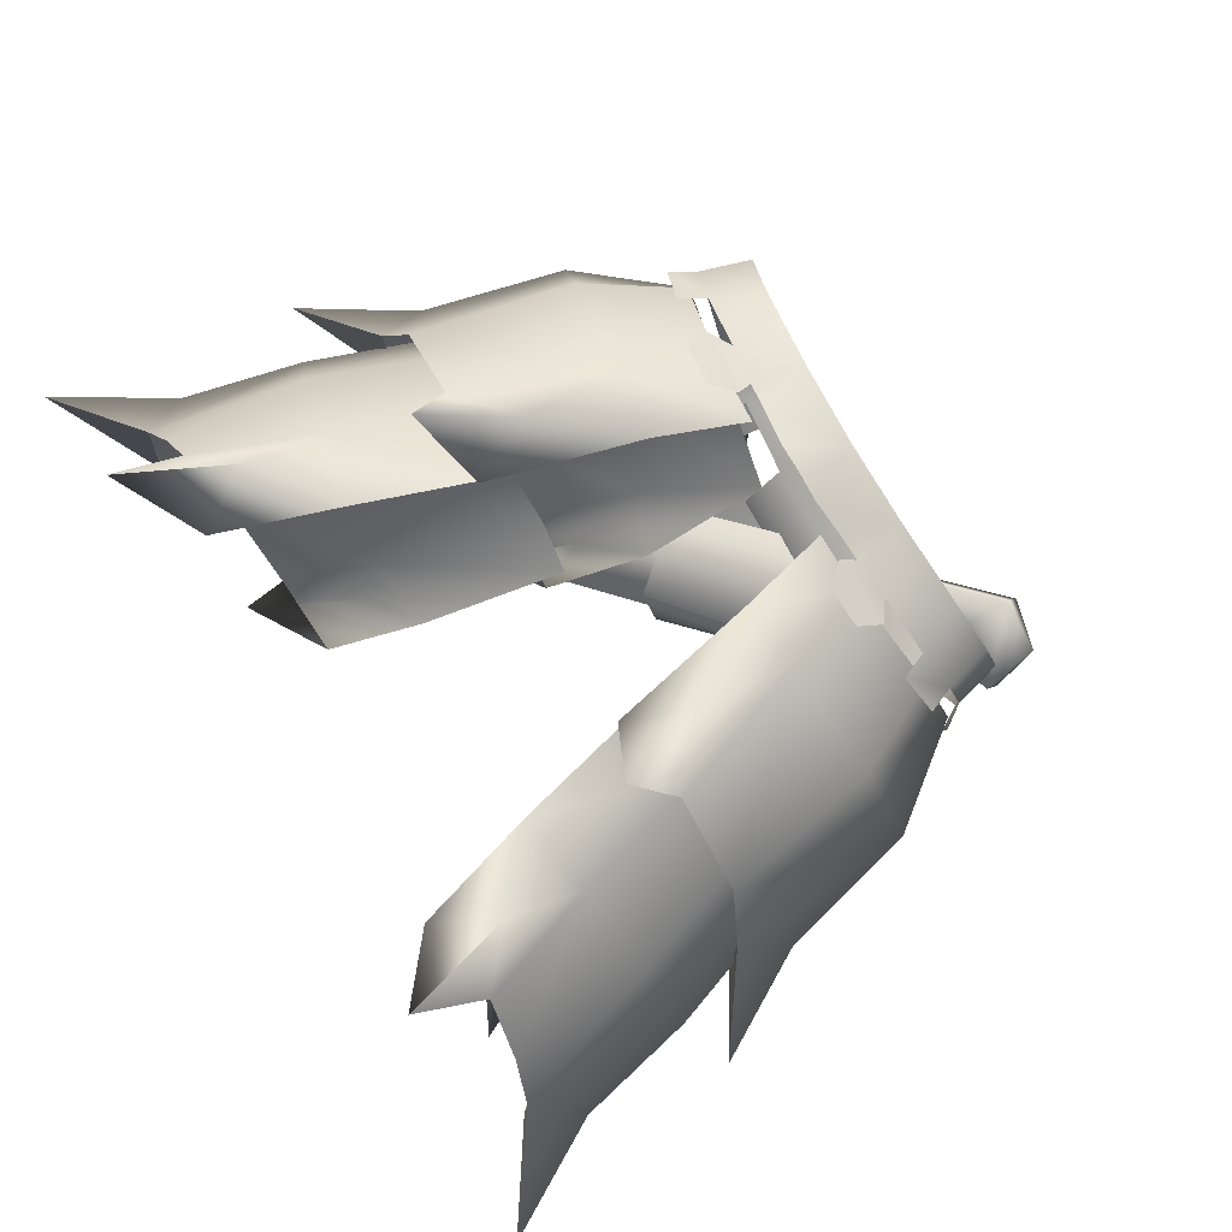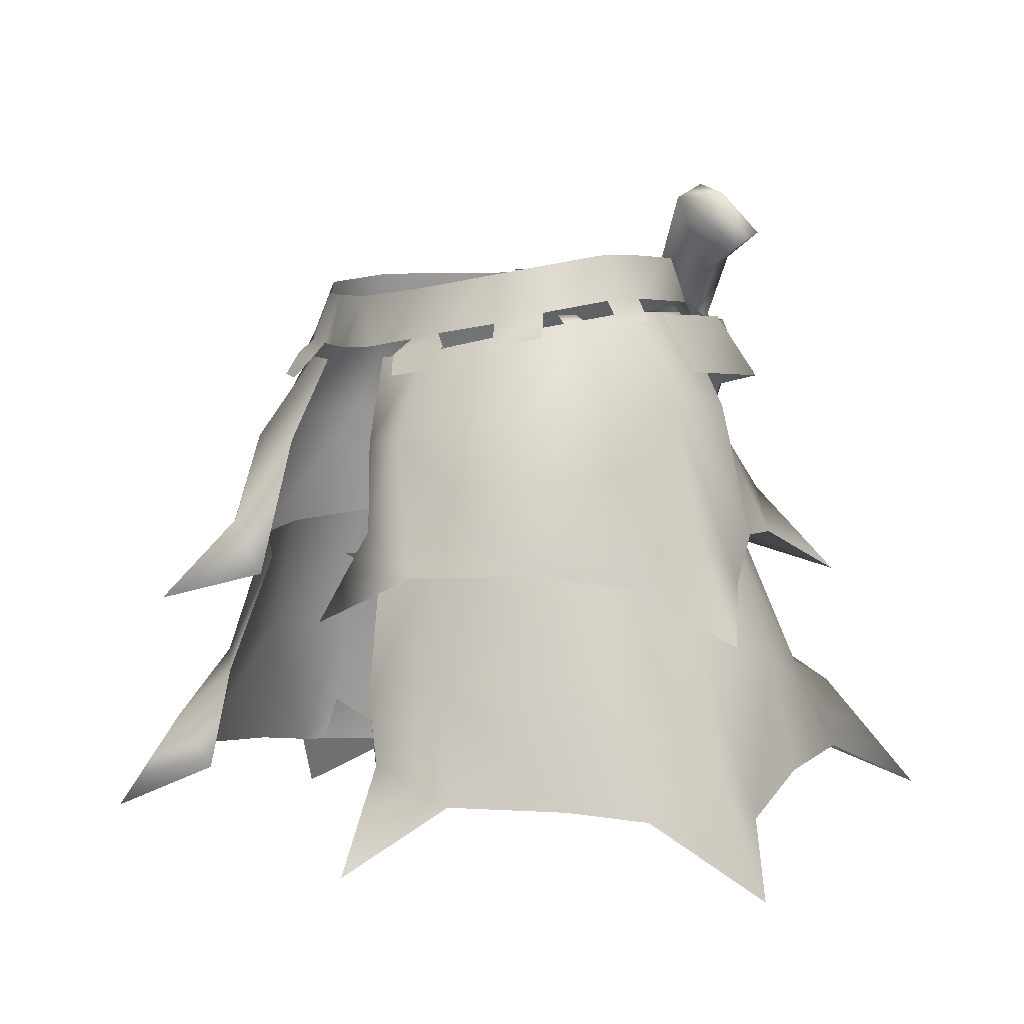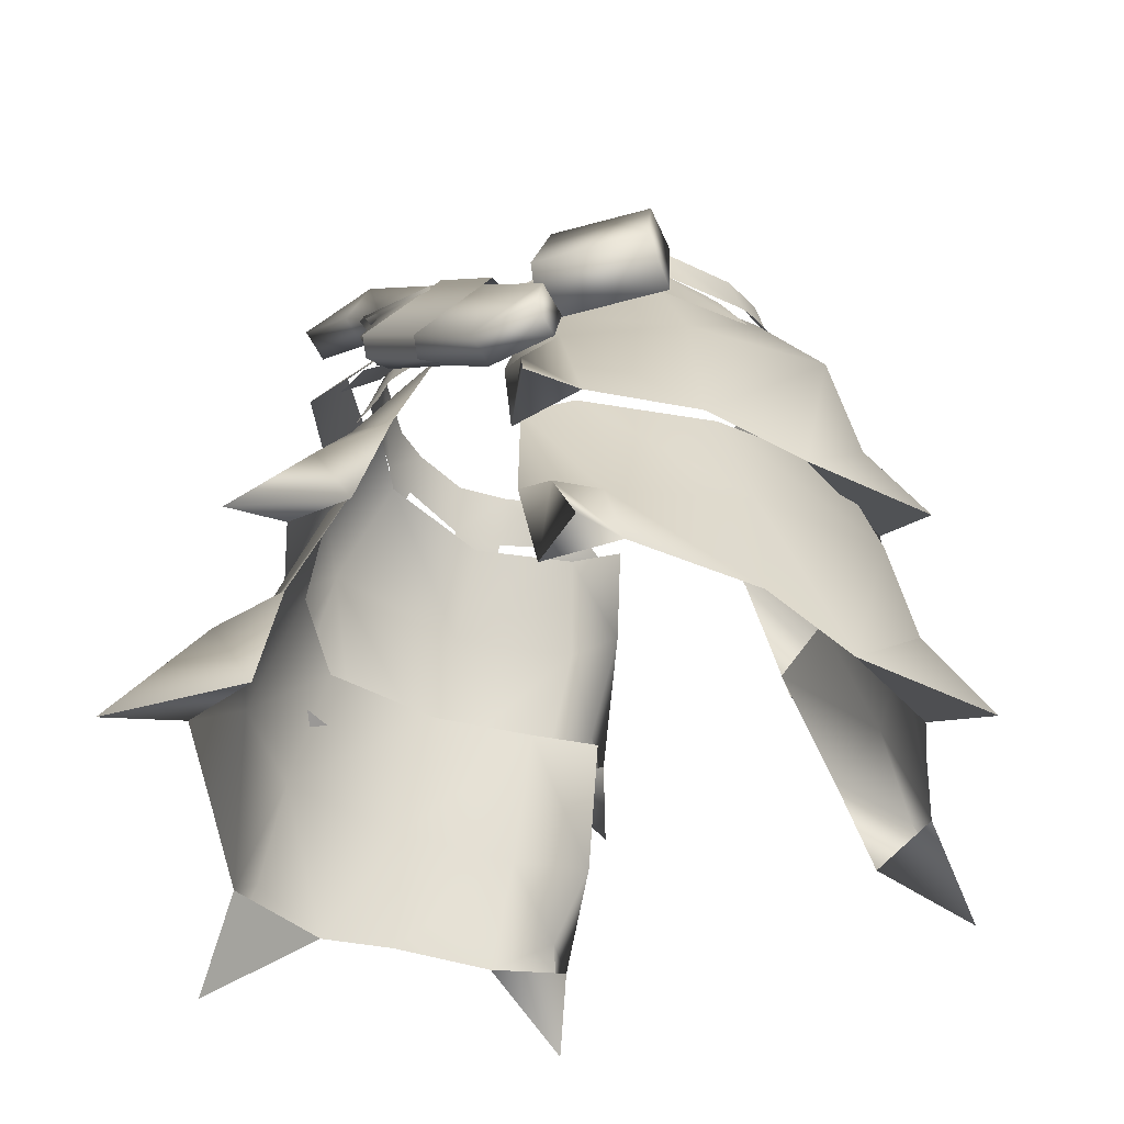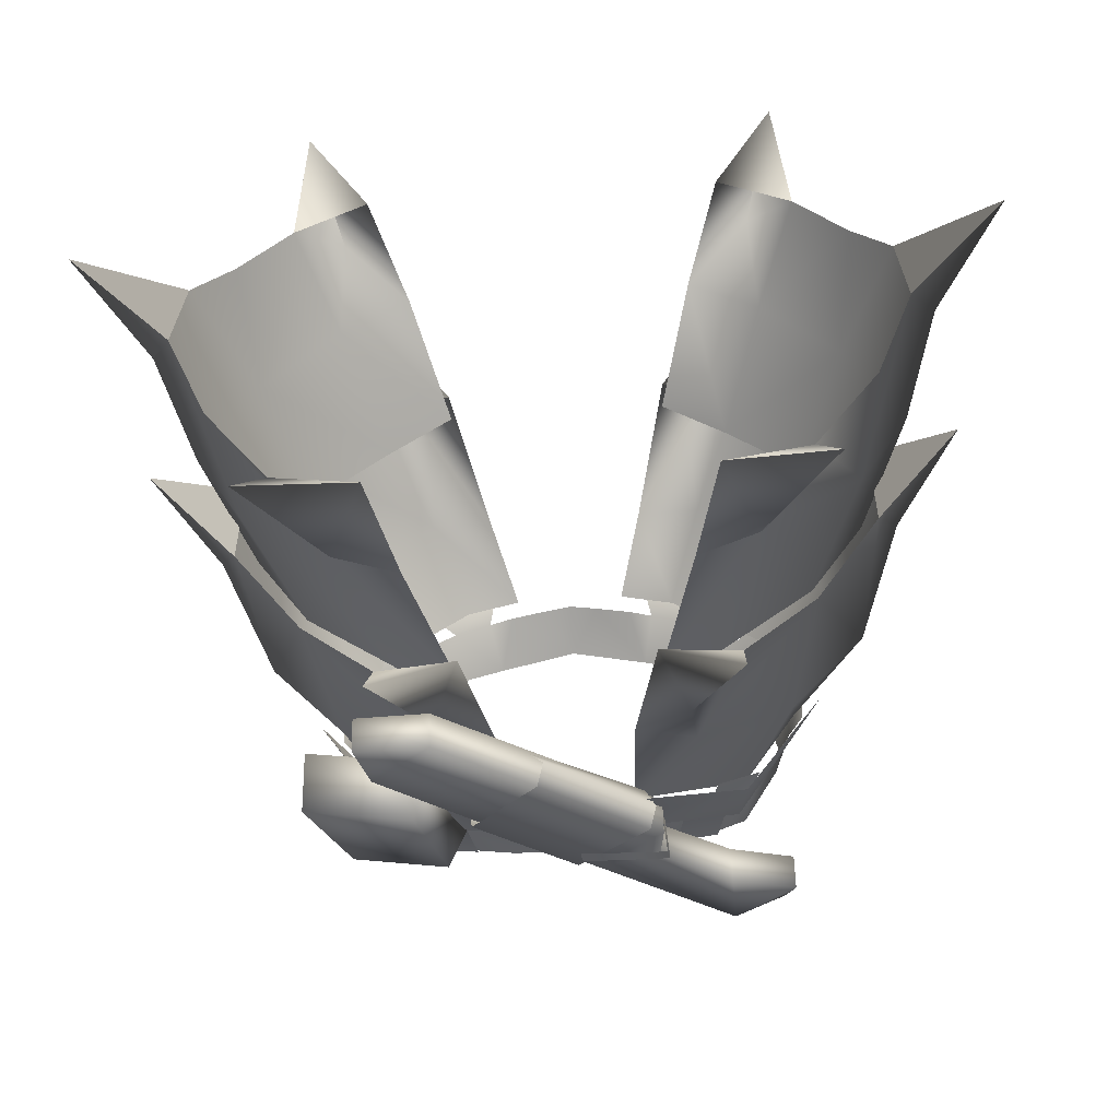
<metadata>
{"format":"obj","ext":"obj","renderer":"f3d","projection":"perspective","resolution":1024,"background":"white","views":[{"elev":79.9,"azim":60.0,"up":"+Z"},{"elev":2.7,"azim":55.9,"up":"+Y"},{"elev":-38.2,"azim":-146.0,"up":"+Y"},{"elev":-59.9,"azim":3.9,"up":"+Z"}]}
</metadata>
<code>
g mesh00
v 12.56 -19.7 -24.17
v 8.886 -13.04 -19.21
v 12.63 -16.46 -17.35
v 6.852 -16.94 -17.33
v 8.886 -13.04 -19.21
v 12.56 -19.7 -24.17
v 12.56 -19.7 -24.17
v 12.63 -16.46 -17.35
v 6.852 -16.94 -17.33
f 1 2 3
f 4 5 6
f 7 8 9
v 10.38 -15.48 18.6
v 6.003 -9.124 15.87
v 8.469 -19.75 17.38
v 4.94 -9.425 -15.6
v 8.886 -13.04 -19.21
v 6.852 -16.94 -17.33
v 18.29 -7.368 10.56
v 14.95 -0.9956 8.495
v 8.221 -2.443 12.62
v 14.39 -18.73 17.59
v 10.38 -15.48 18.6
v 12.62 -21.63 23.96
v 8.469 -19.75 17.38
v 23.05 -19.47 -5.601
v 24.91 -16 -0.6551
v 29.33 -23.45 -0.3392
v 22.34 -6.082 -0.09442
v 23.05 -19.47 -5.601
v 18.23 -16.26 -10.77
v 13.15 -16.72 14.27
v 8.34 -18.29 16.39
v 10.89 -27.51 18.87
v 21.46 -25.27 -10.23
v 25.66 -24.66 -0.3468
v 25.36 -36.67 -5.476
v 10.67 -8.766 16.24
v 14.39 -18.73 17.59
v 20.44 -18.43 11.44
v 14.87 -26.87 -18.29
v 9.611 -25.85 -20.37
v 7.09 -15.2 -16.57
v 23.26 -19.47 4.277
v 23.05 -19.47 -5.601
v 29.33 -23.45 -0.3392
v 23.26 -19.47 4.277
v 8.469 -19.75 17.38
v 14.39 -18.73 17.59
v 12.62 -21.63 23.96
v 23.26 -19.47 4.277
v 18.29 -7.368 10.56
v 4.174 -2.729 13.61
v 15.69 -31.57 21.11
v 19.01 -34.54 17.34
v 16.18 -26.45 16.19
v 22.58 -35.14 9.674
v 21.84 -25.52 9.318
v 25.23 -36.01 4.312
v 11.51 -32.95 -20.76
v 13.78 -28.63 -22.6
v 14.87 -26.87 -18.29
v 17.54 -33.34 -20.1
v 21.46 -25.27 -10.23
v 22.52 -33.98 -11.61
v 9.237 -7.964 -15
v 4.505 -0.3932 -11.34
v 16.38 -6.412 -9.466
v 12.77 0.9154 -8.104
v 17.01 0.5873 -0.05598
v 14.95 -0.9956 8.495
v 18.29 -7.368 10.56
v 17.01 0.5873 -0.05598
v 22.34 -6.082 -0.09442
v 16.38 -6.412 -9.466
v 18.23 -16.26 -10.77
v 9.237 -7.964 -15
v 12.63 -16.46 -17.35
v 8.886 -13.04 -19.21
v 10.69 -14.87 -15.19
v 17.97 -15.61 -8.65
v 22.34 -15.61 0
v 18.58 -16.17 8.653
v 21.84 -25.52 9.318
v 16.18 -26.45 16.19
v 15.69 -31.57 21.11
v 13.39 -35.65 19.42
f 10 11 12
f 13 14 15
f 16 17 18
f 19 20 21
f 21 20 22
f 23 24 25
f 26 27 28
f 29 30 31
f 32 33 34
f 11 10 35
f 35 10 36
f 35 36 37
f 38 39 40
f 41 42 43
f 23 26 24
f 24 26 44
f 24 44 25
f 45 46 47
f 48 26 37
f 37 26 49
f 37 49 35
f 35 49 18
f 35 18 11
f 11 18 50
f 51 52 53
f 53 52 54
f 53 54 55
f 55 54 56
f 55 56 33
f 57 39 58
f 58 39 59
f 58 59 60
f 60 59 61
f 60 61 62
f 62 61 34
f 14 13 63
f 63 13 64
f 63 64 65
f 65 64 66
f 65 66 67
f 68 69 70
f 70 69 71
f 70 71 72
f 72 71 73
f 72 73 74
f 74 73 75
f 74 75 76
f 40 77 38
f 38 77 78
f 38 78 32
f 32 78 79
f 32 79 33
f 33 79 80
f 33 80 81
f 81 80 29
f 81 29 82
f 82 29 31
f 82 31 83
f 83 31 84
v -10.38 -15.48 18.6
v -12.62 -21.63 23.96
v -8.469 -19.75 17.38
v -23.26 -19.47 4.277
v -24.91 -16 -0.6551
v -29.33 -23.45 -0.3392
v -12.63 -16.46 -17.35
v -8.886 -13.04 -19.21
v -12.56 -19.7 -24.17
v -12.56 -19.7 -24.17
v -6.852 -16.94 -17.33
v -6.003 -9.124 15.87
v -4.174 -2.729 13.61
v -10.67 -8.766 16.24
v -14.39 -18.73 17.59
v -18.23 -16.26 -10.77
v -23.05 -19.47 -5.601
v -22.34 -6.082 -0.09442
v -8.469 -19.75 17.38
v -10.38 -15.48 18.6
v -14.39 -18.73 17.59
v -20.44 -18.43 11.44
v -10.89 -27.51 18.87
v -8.34 -18.29 16.39
v -16.21 -26.45 16.19
v -13.15 -16.72 14.27
v -21.84 -25.52 9.318
v -23.05 -19.47 -5.601
v -12.56 -19.7 -24.17
v -6.852 -16.94 -17.33
v -12.63 -16.46 -17.35
v -23.05 -19.47 -5.601
v -23.26 -19.47 4.277
v -29.33 -23.45 -0.3392
v -14.39 -18.73 17.59
v -8.469 -19.75 17.38
v -12.62 -21.63 23.96
v -6.852 -16.94 -17.33
v -8.886 -13.04 -19.21
v -4.94 -9.425 -15.6
v -9.237 -7.964 -15
v -4.505 -0.3932 -11.34
v -16.38 -6.412 -9.466
v -12.77 0.9154 -8.104
v -17.01 0.5873 -0.05598
v -13.15 -16.72 14.27
v -18.58 -16.17 8.653
v -21.84 -25.52 9.318
v -22.34 -15.61 0
v -25.66 -24.66 -0.3468
v -17.97 -15.61 -8.65
v -21.46 -25.27 -10.23
v -10.69 -14.87 -15.19
v -14.87 -26.87 -18.29
v -7.09 -15.2 -16.57
v -9.611 -25.85 -20.37
v -8.886 -13.04 -19.21
v -12.63 -16.46 -17.35
v -9.237 -7.964 -15
v -16.38 -6.412 -9.466
v -22.34 -6.082 -0.09442
v -18.29 -7.368 10.56
v -14.95 -0.9956 8.495
v -8.221 -2.443 12.62
v -18.29 -7.368 10.56
v -23.26 -19.47 4.277
f 85 86 87
f 88 89 90
f 91 92 93
f 94 92 95
f 96 97 98
f 86 85 99
f 100 101 102
f 103 96 104
f 104 96 98
f 104 98 105
f 105 98 106
f 107 108 109
f 109 108 110
f 109 110 111
f 88 102 89
f 89 102 112
f 89 112 90
f 113 114 115
f 116 117 118
f 119 120 121
f 122 123 124
f 124 123 125
f 124 125 126
f 126 125 127
f 126 127 128
f 128 127 129
f 130 131 132
f 132 131 133
f 132 133 134
f 134 133 135
f 134 135 136
f 136 135 137
f 136 137 138
f 138 137 139
f 138 139 140
f 141 142 143
f 143 142 100
f 143 100 144
f 144 100 145
f 144 145 129
f 129 145 146
f 129 146 147
f 147 146 148
f 97 148 98
f 98 148 149
f 98 149 106
f 106 149 102
f 106 102 150
v -9.518 -9.21 -18
v -10.71 -6.337 -20.77
v -7.784 0.3444 -13
v -9.099 1.436 -15.92
v -18.72 -5.763 -18.2
v -18.45 -8.571 -15.13
v -16.21 1.946 -13.64
v -15.71 0.9129 -10.46
v 8.044 2.176 -10.53
v 7.478 5.148 -9.248
v 11.21 2.351 -9.596
v 10.54 5.283 -8.517
v 11.21 2.351 -9.596
v 12.29 -0.8553 -12.89
v 8.044 2.176 -10.53
v 9.079 -1.227 -14.18
v -11.21 2.351 -9.596
v -10.54 5.283 -8.517
v -8.044 2.176 -10.53
v -7.478 5.148 -9.248
v -8.044 2.176 -10.53
v -9.079 -1.227 -14.18
v -11.21 2.351 -9.596
v -12.29 -0.8553 -12.89
v -1.033 -9.693 -19.05
v 6.516 -3.272 -15.73
v -5.701 -5.523 -16.86
v 1.589 1.13 -13.42
v -13.76 -16 -22.3
v -8.584 -16.11 -22.38
v -12.99 -12.18 -20.31
v -1.033 -9.693 -19.05
v -5.701 -5.523 -16.86
v -13.77 -14.82 -24.55
v -8.59 -14.94 -24.63
v -13.76 -16 -22.3
v -8.584 -16.11 -22.38
v 1.589 1.13 -13.42
v 11.54 9.884 -8.879
v 1.582 2.303 -15.67
v -13.77 -14.82 -24.55
v -13 -11 -22.56
v 15.36 9.997 -10.26
v 16.01 7.058 -13.23
v 11.53 11.06 -11.13
v 11.34 5.435 -14.06
v 6.124 1.181 -16.26
v 16.01 5.884 -10.98
v 11.54 9.884 -8.879
v 11.35 4.261 -11.81
v 1.589 1.13 -13.42
v 6.13 0.007514 -14.01
v 6.516 -3.272 -15.73
v -13.76 -16 -22.3
v -12.99 -12.18 -20.31
v -13.77 -14.82 -24.55
v -10.71 -6.337 -20.77
v -18.72 -5.763 -18.2
v -9.099 1.436 -15.92
v -16.21 1.946 -13.64
v -7.784 0.3444 -13
v -15.71 0.9129 -10.46
v -9.518 -9.21 -18
v -18.45 -8.571 -15.13
v 0.4858 -0.6775 -14.2
v 0.3041 -1.692 -14.66
v 6.612 -0.6487 -14.01
v 6.446 -1.726 -14.67
v 6.861 0.7338 -17.23
v 6.695 -0.3419 -17.88
v 0.6694 0.6512 -17.17
v 0.4868 -0.3619 -17.63
v -5.701 -5.523 -16.86
v 1.589 1.13 -13.42
v -5.707 -4.349 -19.11
v 1.582 2.303 -15.67
v -1.04 -8.519 -21.3
v 6.51 -2.099 -17.98
v -1.033 -9.693 -19.05
v 6.516 -3.272 -15.73
v -1.033 -9.693 -19.05
v -1.04 -8.519 -21.3
v -5.707 -4.349 -19.11
v -5.701 -5.523 -16.86
v 6.516 -3.272 -15.73
v 6.13 0.007514 -14.01
v 11.35 4.261 -11.81
v 16.01 5.884 -10.98
v 6.51 -2.099 -17.98
f 151 152 153
f 153 152 154
f 155 156 157
f 157 156 158
f 159 160 161
f 161 160 162
f 163 164 165
f 165 164 166
f 167 168 169
f 169 168 170
f 171 172 173
f 173 172 174
f 175 176 177
f 177 176 178
f 179 180 181
f 181 180 182
f 181 182 183
f 184 185 186
f 186 185 187
f 188 189 190
f 185 191 192
f 193 194 195
f 195 194 196
f 195 196 197
f 198 199 200
f 200 199 201
f 200 201 202
f 202 201 203
f 204 205 206
f 206 205 192
f 207 208 209
f 209 208 210
f 209 210 211
f 211 210 212
f 211 212 213
f 213 212 214
f 213 214 207
f 207 214 208
f 215 216 217
f 217 216 218
f 217 218 219
f 219 218 220
f 219 220 221
f 221 220 222
f 223 224 225
f 225 224 226
f 225 226 227
f 227 226 228
f 227 228 229
f 229 228 230
f 231 187 232
f 232 187 185
f 232 185 233
f 233 185 192
f 233 192 234
f 234 192 205
f 235 197 236
f 236 197 196
f 236 196 237
f 237 196 194
f 237 194 238
f 238 194 193
f 238 193 189
f 189 193 195
f 189 195 190
f 190 195 197
f 190 197 239
f 239 197 235
v -25.36 -36.67 -5.476
v -32.35 -41.03 -0.5239
v -27.62 -33.03 -0.478
v -27.62 -33.03 -0.478
v -25.66 -24.66 -0.3468
v -17.54 -33.34 -20.1
v -18.77 -36.76 -27.38
v -11.51 -32.95 -20.76
v -18.77 -36.76 -27.38
v -17.54 -33.34 -20.1
v -13.78 -28.63 -22.6
v -11.51 -32.95 -20.76
v -13.78 -28.63 -22.6
v -9.611 -25.85 -20.37
v -14.87 -26.87 -18.29
v -17.95 -38.82 25.34
v -15.69 -31.57 21.11
v -19.01 -34.54 17.34
v -13.39 -35.65 19.42
v -17.95 -38.82 25.34
v -27.62 -33.03 -0.478
v -25.23 -36.01 4.312
v -11.51 -32.95 -20.76
v -18.77 -36.76 -27.38
v -21.84 -25.52 9.318
v -25.66 -24.66 -0.3468
v -25.23 -36.01 4.312
v -19.01 -34.54 17.34
v -13.39 -35.65 19.42
v -17.95 -38.82 25.34
v -25.36 -36.67 -5.476
v -25.23 -36.01 4.312
v -32.35 -41.03 -0.5239
v -17.54 -33.34 -20.1
v -22.52 -33.98 -11.61
v -21.46 -25.27 -10.23
v -25.36 -36.67 -5.476
v -13.39 -35.65 19.42
v -10.89 -27.51 18.87
v -15.69 -31.57 21.11
v -16.21 -26.45 16.19
v -19.01 -34.54 17.34
v -22.58 -35.14 9.674
f 240 241 242
f 243 244 240
f 245 246 247
f 248 249 250
f 251 252 253
f 253 252 254
f 255 256 257
f 258 256 259
f 244 260 261
f 261 260 241
f 250 262 263
f 264 265 266
f 267 268 269
f 270 271 272
f 252 273 254
f 254 273 274
f 254 274 275
f 275 274 276
f 275 276 265
f 277 278 279
f 279 278 280
f 279 280 281
f 281 280 264
f 281 264 282
f 282 264 266
v 13.78 -28.63 -22.6
v 17.54 -33.34 -20.1
v 18.77 -36.76 -27.38
v 11.51 -32.95 -20.76
v 18.77 -36.76 -27.38
v 17.54 -33.34 -20.1
v 25.66 -24.66 -0.3468
v 27.62 -33.03 -0.478
v 25.36 -36.67 -5.476
v 32.35 -41.03 -0.5239
v 18.77 -36.76 -27.38
v 11.51 -32.95 -20.76
v 25.23 -36.01 4.312
v 27.62 -33.03 -0.478
v 17.95 -38.82 25.34
v 15.69 -31.57 21.11
v 13.39 -35.65 19.42
v 19.01 -34.54 17.34
v 17.95 -38.82 25.34
v 13.39 -35.65 19.42
v 19.01 -34.54 17.34
v 17.95 -38.82 25.34
v 25.23 -36.01 4.312
v 25.36 -36.67 -5.476
v 32.35 -41.03 -0.5239
f 283 284 285
f 286 287 288
f 289 290 291
f 291 290 292
f 293 294 283
f 289 295 296
f 296 295 292
f 297 298 299
f 300 298 301
f 302 303 304
f 305 306 307
v 12.68 5.043 -7.304
v 16.51 1.632 -1.278
v 13.14 1.667 -8.408
v -9.892 5.05 -8.71
v -13.14 1.667 -8.408
v -12.68 5.043 -7.304
v 6.153 -2.581 13.91
v 9.375 -0.9968 11.93
v 6.548 -1.388 12.53
v 5.581 -3.022 -18.79
v -6.798 -4.829 -19.82
v 0.2547 1.378 -16.6
v -15.8 4.762 1.806
v -16.73 1.381 1.756
v -15.94 0.4183 6.994
v -4.719 1.206 -10.83
v -4.626 5.055 -9.796
v 4.719 1.206 -10.83
v 4.626 5.055 -9.796
v 13.4 -0.3719 9.654
v 14.22 -2.278 10.31
v 15.94 0.4183 6.994
v 16.76 -1.453 7.71
v 15.94 0.4183 6.994
v 16.73 1.381 1.756
v 15.8 4.762 1.806
v 4.719 1.206 -10.83
v 4.774 -1.433 -14.9
v -4.719 1.206 -10.83
v -4.774 -1.433 -14.9
v -15.94 0.4183 6.994
v -16.76 -1.453 7.71
v -13.4 -0.3719 9.654
v -14.22 -2.278 10.31
v -9.375 -0.9968 11.93
v -6.548 -1.388 12.53
v -5.804 2.442 11.56
v 9.375 -0.9968 11.93
v 13.4 -0.3719 9.654
v 12.11 3.306 8.747
v 16.73 1.381 1.756
v 17.84 -0.1791 1.708
v 16.51 1.632 -1.278
v 17.59 -0.05886 -1.348
v -16.51 1.632 -1.278
v -17.59 -0.05886 -1.348
v -16.73 1.381 1.756
v -17.84 -0.1791 1.708
v -16.51 1.632 -1.278
v -16.73 1.381 1.756
v -15.8 4.762 1.806
v -15.44 4.946 -1.314
v -12.68 5.043 -7.304
v -13.14 1.667 -8.408
v 15.44 4.946 -1.314
v 8.671 2.721 10.87
v 5.804 2.442 11.56
v 6.548 -1.388 12.53
v 15.8 4.762 1.806
v 16.51 1.632 -1.278
v 16.73 1.381 1.756
v 14.88 3.948 6.037
v 12.11 3.306 8.747
v 13.4 -0.3719 9.654
v -8.671 2.721 10.87
v -12.11 3.306 8.747
v -13.4 -0.3719 9.654
v -13.4 -0.3719 9.654
v -12.11 3.306 8.747
v -14.88 3.948 6.933
v -10.07 1.508 -9.821
v -10.7 -0.6349 -10.41
v -13.14 1.667 -8.408
v -13.78 -0.5798 -9.11
v 10.7 -0.6349 -10.41
v 10.07 1.508 -9.821
v 13.78 -0.5798 -9.11
v 13.14 1.667 -8.408
v -10.07 1.508 -9.821
v -4.626 5.055 -9.796
v -4.719 1.206 -10.83
v 4.719 1.206 -10.83
v 4.626 5.055 -9.796
v 10.07 1.508 -9.821
v 9.892 5.05 -8.71
v 13.14 1.667 -8.408
v 12.68 5.043 -7.304
v -2.103 -1.855 13.38
v 0 2.054 12.97
v -4.736 -1.577 13.04
v -5.804 2.442 11.56
v -6.548 -1.388 12.53
v 10.87 -2.046 12.49
v 7.426 -4.15 14.82
v 10.3 -3.832 14
v -6.548 -1.388 12.53
v -9.375 -0.9968 11.93
v -6.153 -2.581 13.91
v -10.87 -2.046 12.49
v -7.426 -4.15 14.82
v -10.3 -3.832 14
v -0.9992 -0.4821 -15.47
v -13.51 -3.972 -15.05
v -12.92 0.6687 -11.56
v -18.7 -3.863 -4.673
v -15.85 0.561 -4.007
v 0 -1.892 13.89
v 2.103 -1.855 13.38
v 5.804 2.442 11.56
v 4.736 -1.577 13.04
v 6.548 -1.388 12.53
v 15.85 0.561 -4.007
v 18.7 -3.863 -4.673
v 12.05 0.6687 -12.46
v 12.6 -3.972 -15.95
v -0.9992 -5.372 -18.8
v -1.884 -9.594 -22.19
v 6.087 -4.163 -17.62
v -1.409 -10.76 -21.04
v 5.345 -4.233 -15.79
v -3.18 -10.86 -19.22
v -0.31 0.2204 -13.25
v -7.313 -5.942 -16.45
v 0.2547 1.378 -16.6
v -6.798 -4.829 -19.82
f 308 309 310
f 311 312 313
f 314 315 316
f 317 318 319
f 320 321 322
f 323 324 325
f 325 324 326
f 327 328 329
f 329 328 330
f 331 332 333
f 334 335 336
f 336 335 337
f 338 339 340
f 340 339 341
f 342 343 344
f 345 346 347
f 348 349 350
f 350 349 351
f 352 353 354
f 354 353 355
f 356 357 358
f 358 359 356
f 356 359 360
f 356 360 361
f 309 308 362
f 347 363 345
f 345 363 364
f 345 364 365
f 362 366 367
f 367 366 368
f 333 369 331
f 331 369 370
f 331 370 371
f 344 372 342
f 342 372 373
f 342 373 374
f 375 376 322
f 322 376 377
f 322 377 320
f 378 379 380
f 380 379 381
f 382 383 384
f 384 383 385
f 312 311 386
f 386 311 387
f 386 387 388
f 389 390 391
f 391 390 392
f 391 392 393
f 393 392 394
f 395 396 397
f 397 396 398
f 397 398 399
f 315 314 400
f 400 314 401
f 400 401 402
f 403 404 405
f 405 404 406
f 405 406 407
f 407 406 408
f 409 410 411
f 411 410 412
f 411 412 413
f 395 414 396
f 396 414 415
f 396 415 416
f 416 415 417
f 416 417 418
f 419 420 421
f 421 420 422
f 421 422 409
f 409 422 423
f 409 423 410
f 318 317 424
f 424 317 425
f 424 425 426
f 426 425 427
f 426 427 428
f 428 427 429
f 428 429 430
f 430 429 431
f 430 431 432

</code>
